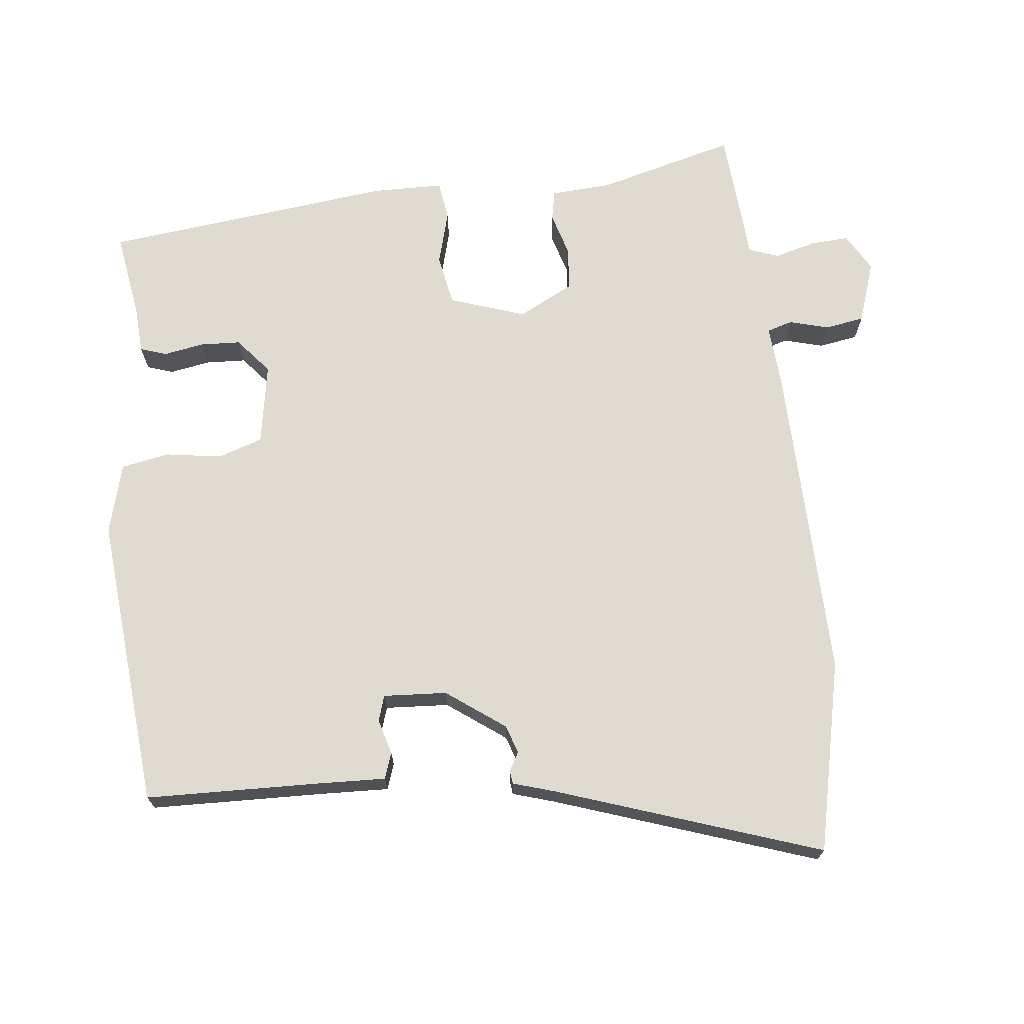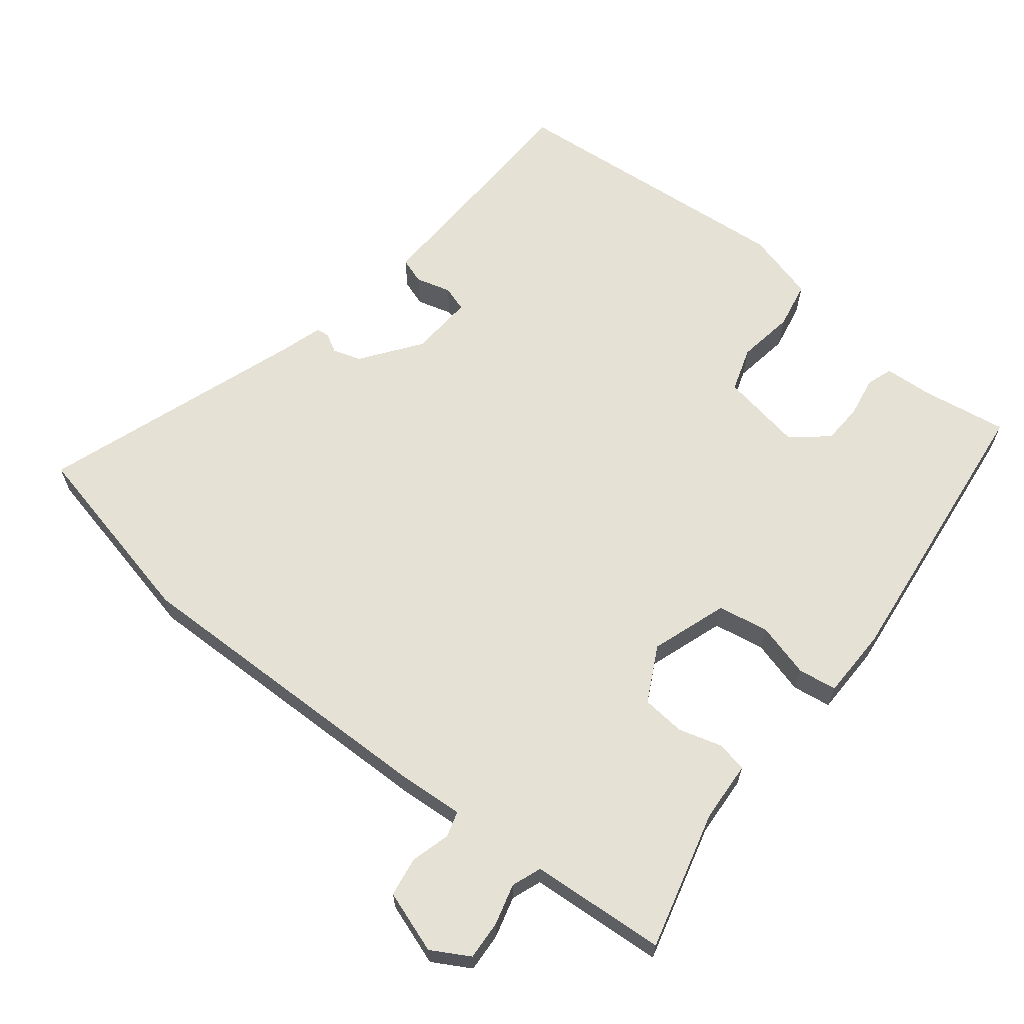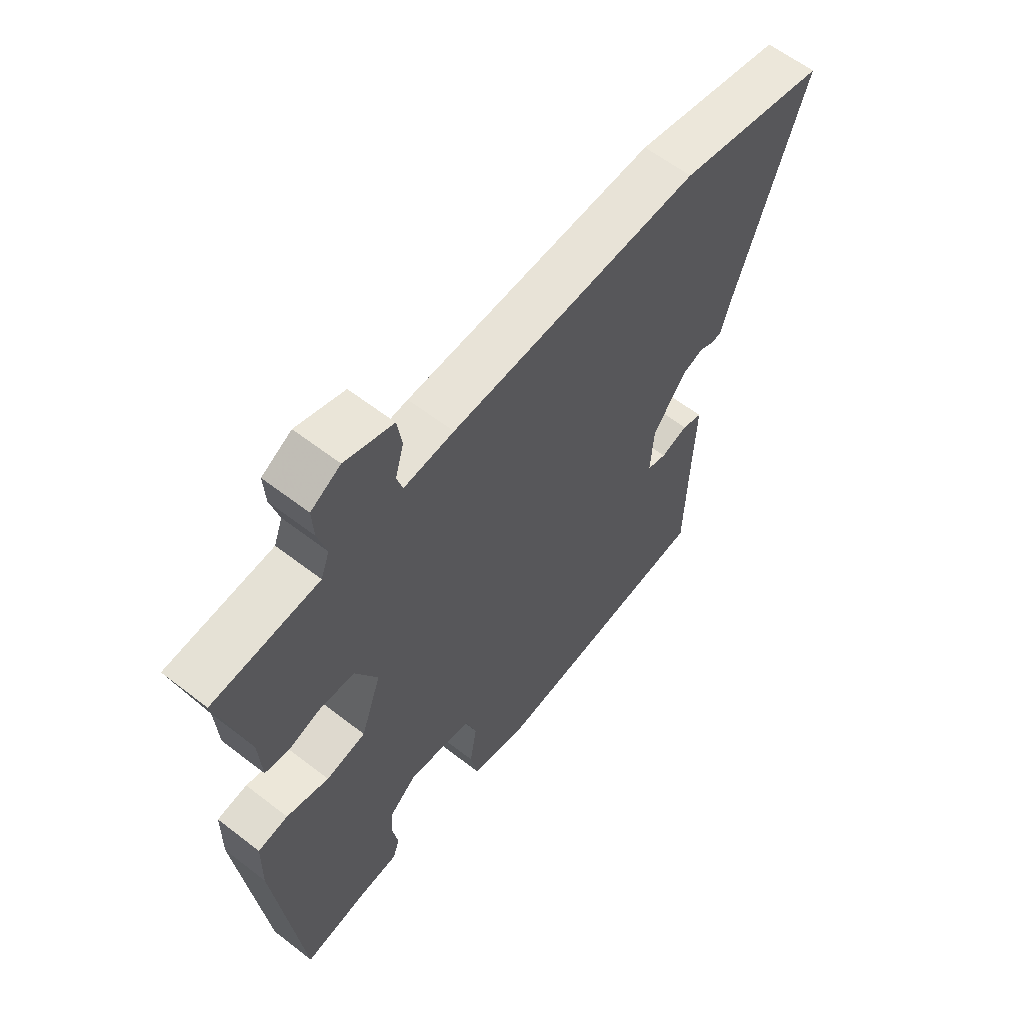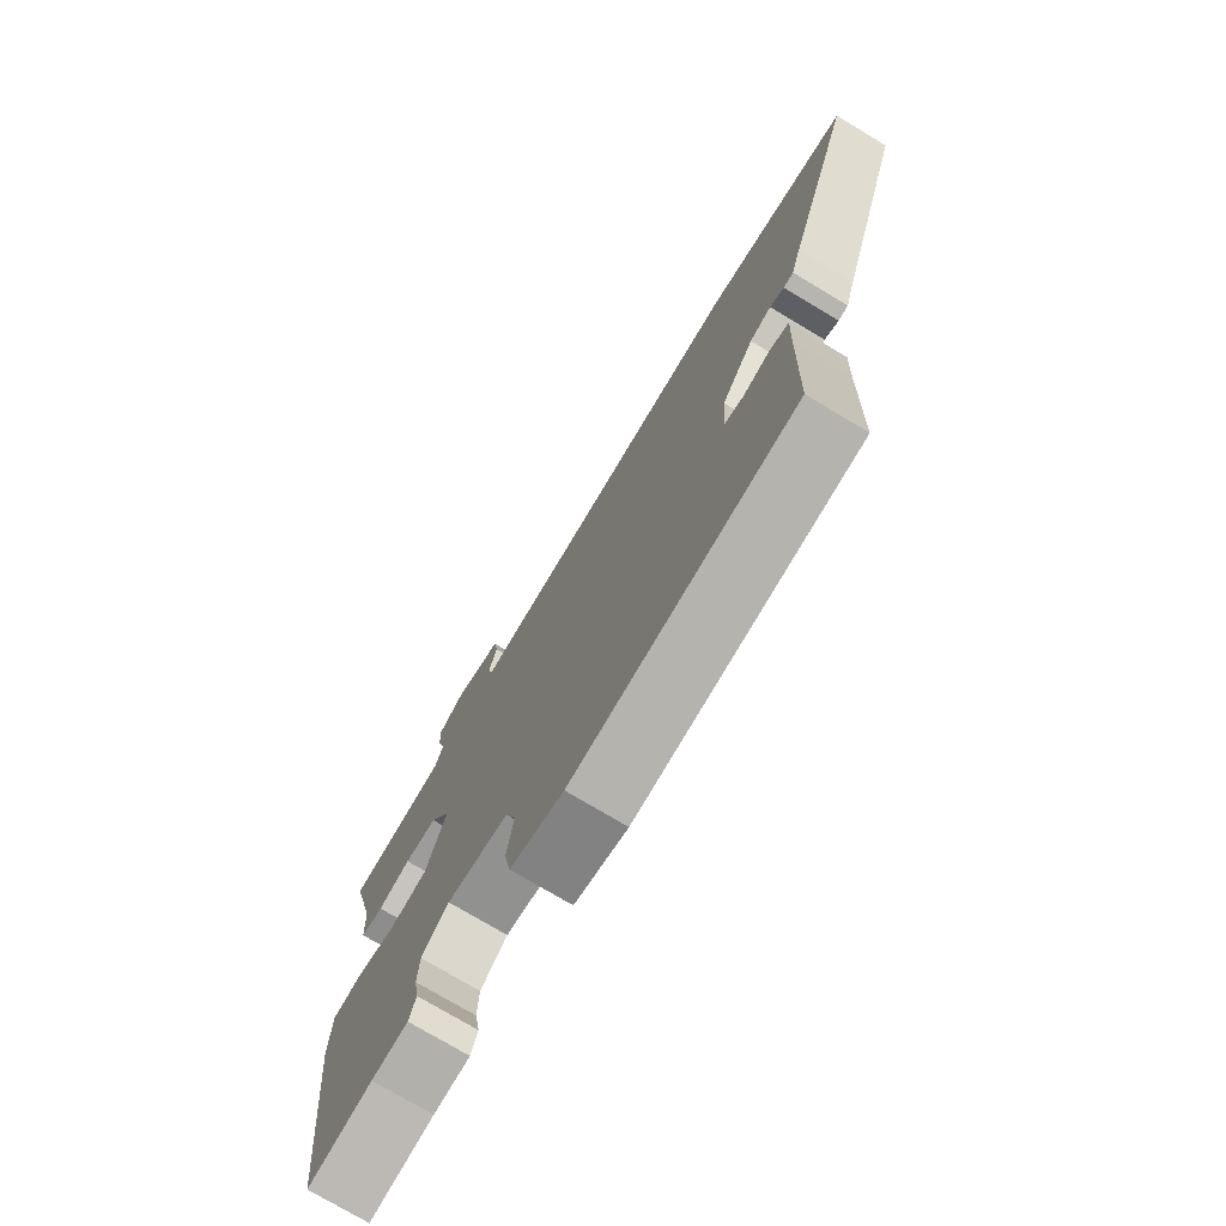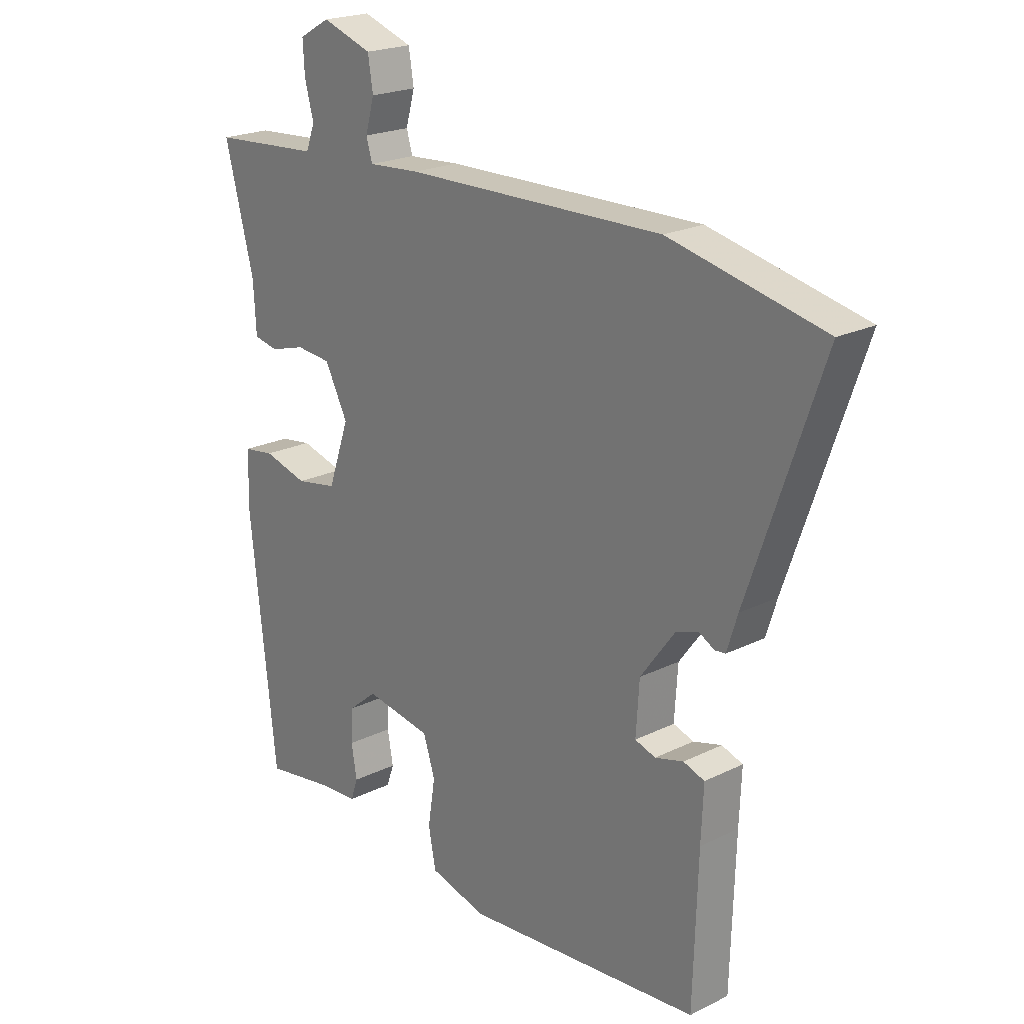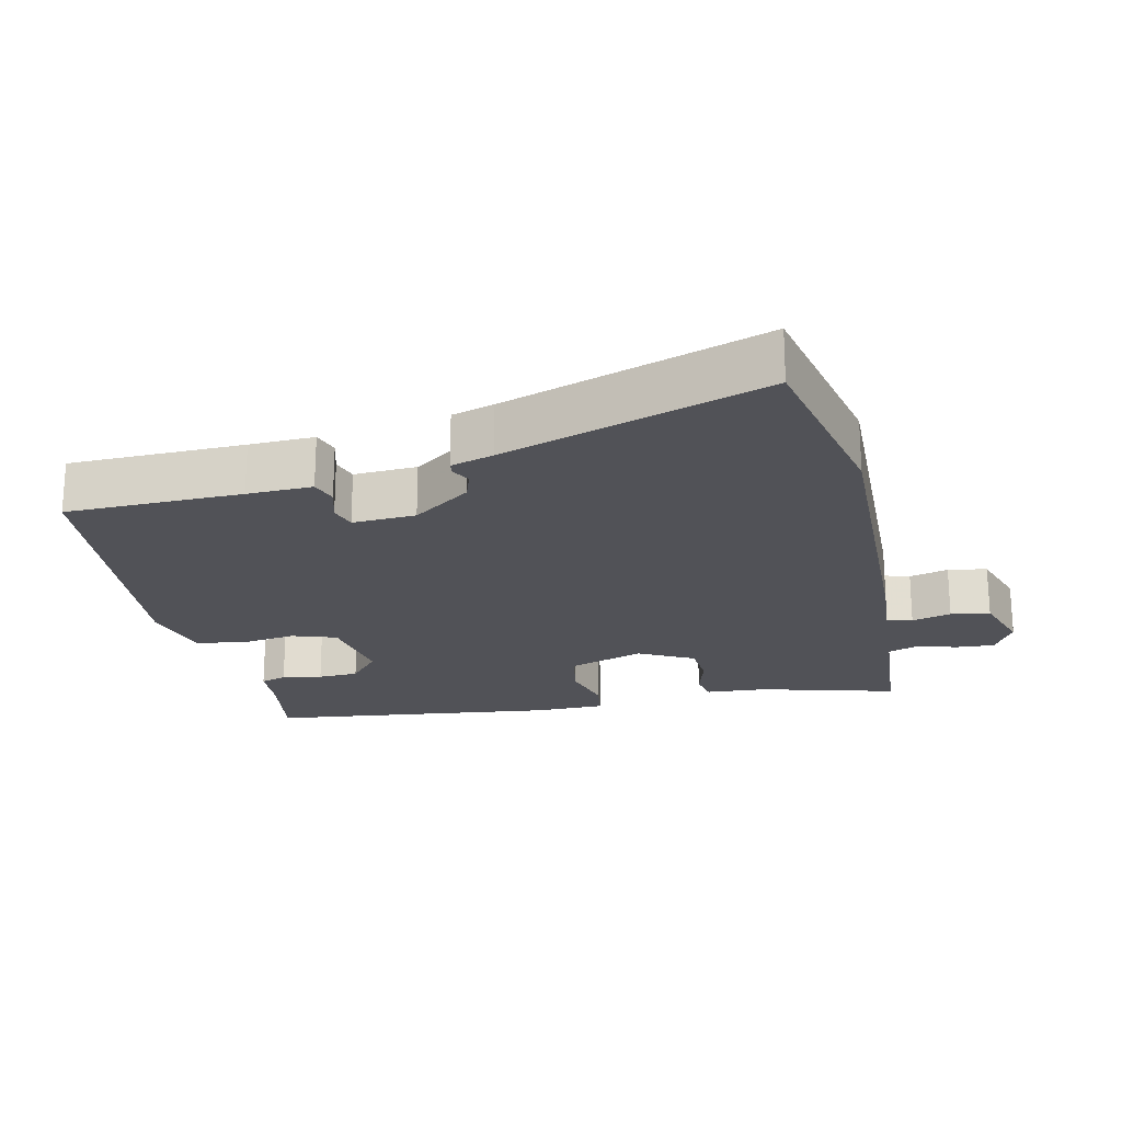
<metadata>
{"format":"obj","ext":"obj","renderer":"f3d","projection":"perspective","resolution":1024,"background":"white","views":[{"elev":69.9,"azim":-96.6,"up":"+Y"},{"elev":64.3,"azim":38.2,"up":"+Y"},{"elev":60.8,"azim":128.3,"up":"+Z"},{"elev":-75.4,"azim":-120.9,"up":"+Z"},{"elev":21.3,"azim":-131.3,"up":"+Z"},{"elev":-21.4,"azim":-78.0,"up":"+Y"}]}
</metadata>
<code>
v 0.542 0.07 0.498
v 0.49 0.07 0.297
v 0.485 0.07 0.209
v 0.441 0.07 0.2
v 0.378 0.07 0.218
v 0.315 0.07 0.212
v 0.274 0.07 0.132
v 0.312 0.07 0.022
v 0.386 0.07 0.009
v 0.465 0.07 0.031
v 0.521 0.07 0.023
v 0.523 0.07 -0.08
v 0.477 0.07 -0.502
v 0.353 0.07 -0.483
v 0.283 0.07 -0.479
v 0.27 0.07 -0.441
v 0.28 0.07 -0.383
v 0.277 0.07 -0.324
v 0.225 0.07 -0.281
v 0.106 0.07 -0.302
v 0.085 0.07 -0.367
v 0.098 0.07 -0.449
v 0.085 0.07 -0.518
v -0.017 0.07 -0.546
v -0.443 0.07 -0.51
v -0.451 0.07 -0.254
v -0.455 0.07 -0.159
v -0.417 0.07 -0.146
v -0.366 0.07 -0.16
v -0.329 0.07 -0.148
v -0.335 0.07 -0.056
v -0.397 0.07 0.028
v -0.438 0.07 0.041
v -0.465 0.07 0.026
v -0.484 0.07 0.028
v -0.503 0.07 0.089
v -0.635 0.07 0.469
v -0.358 0.07 0.532
v 0.107 0.07 0.525
v 0.2 0.07 0.519
v 0.211 0.07 0.556
v 0.195 0.07 0.613
v 0.204 0.07 0.67
v 0.294 0.07 0.701
v 0.349 0.07 0.67
v 0.346 0.07 0.614
v 0.33 0.07 0.554
v 0.346 0.07 0.511
v 0.437 0.07 0.505
v 0.542 0 0.498
v 0.49 0 0.297
v 0.485 0 0.209
v 0.441 0 0.2
v 0.378 0 0.218
v 0.315 0 0.212
v 0.274 0 0.132
v 0.312 0 0.022
v 0.386 0 0.009
v 0.465 0 0.031
v 0.521 0 0.023
v 0.523 0 -0.08
v 0.477 0 -0.502
v 0.353 0 -0.483
v 0.283 0 -0.479
v 0.27 0 -0.441
v 0.28 0 -0.383
v 0.277 0 -0.324
v 0.225 0 -0.281
v 0.106 0 -0.302
v 0.085 0 -0.367
v 0.098 0 -0.449
v 0.085 0 -0.518
v -0.017 0 -0.546
v -0.443 0 -0.51
v -0.451 0 -0.254
v -0.455 0 -0.159
v -0.417 0 -0.146
v -0.366 0 -0.16
v -0.329 0 -0.148
v -0.335 0 -0.056
v -0.397 0 0.028
v -0.438 0 0.041
v -0.465 0 0.026
v -0.484 0 0.028
v -0.503 0 0.089
v -0.635 0 0.469
v -0.358 0 0.532
v 0.107 0 0.525
v 0.2 0 0.519
v 0.211 0 0.556
v 0.195 0 0.613
v 0.204 0 0.67
v 0.294 0 0.701
v 0.349 0 0.67
v 0.346 0 0.614
v 0.33 0 0.554
v 0.346 0 0.511
v 0.437 0 0.505
f 48 49 1 2
f 45 46 47
f 44 45 47
f 43 44 47
f 42 43 47
f 41 42 47
f 40 41 47 48
f 38 39 40
f 37 38 40
f 36 37 40
f 36 40 48
f 35 36 48
f 34 35 48
f 33 34 48
f 32 33 48 2
f 26 27 28 29
f 26 29 30
f 25 26 30
f 24 25 30
f 23 24 30
f 22 23 30
f 21 22 30
f 20 21 30 31
f 14 15 16 17
f 14 17 18
f 13 14 18
f 12 13 18
f 11 12 18
f 10 11 18
f 9 10 18
f 8 9 18 19
f 2 3 4 5
f 2 5 6
f 32 2 6
f 20 31 32
f 19 20 32
f 8 19 32
f 7 8 32
f 6 7 32
f 51 50 98 97
f 96 95 94
f 96 94 93
f 96 93 92
f 96 92 91
f 96 91 90
f 97 96 90 89
f 89 88 87
f 89 87 86
f 89 86 85
f 97 89 85
f 97 85 84
f 97 84 83
f 97 83 82
f 51 97 82 81
f 78 77 76 75
f 79 78 75
f 79 75 74
f 79 74 73
f 79 73 72
f 79 72 71
f 79 71 70
f 80 79 70 69
f 66 65 64 63
f 67 66 63
f 67 63 62
f 67 62 61
f 67 61 60
f 67 60 59
f 67 59 58
f 68 67 58 57
f 54 53 52 51
f 55 54 51
f 55 51 81
f 81 80 69
f 81 69 68
f 81 68 57
f 81 57 56
f 81 56 55
f 1 50 51 2
f 2 51 52 3
f 3 52 53 4
f 4 53 54 5
f 5 54 55 6
f 6 55 56 7
f 7 56 57 8
f 8 57 58 9
f 9 58 59 10
f 10 59 60 11
f 11 60 61 12
f 12 61 62 13
f 13 62 63 14
f 14 63 64 15
f 15 64 65 16
f 16 65 66 17
f 17 66 67 18
f 18 67 68 19
f 19 68 69 20
f 20 69 70 21
f 21 70 71 22
f 22 71 72 23
f 23 72 73 24
f 24 73 74 25
f 25 74 75 26
f 26 75 76 27
f 27 76 77 28
f 28 77 78 29
f 29 78 79 30
f 30 79 80 31
f 31 80 81 32
f 32 81 82 33
f 33 82 83 34
f 34 83 84 35
f 35 84 85 36
f 36 85 86 37
f 37 86 87 38
f 38 87 88 39
f 39 88 89 40
f 40 89 90 41
f 41 90 91 42
f 42 91 92 43
f 43 92 93 44
f 44 93 94 45
f 45 94 95 46
f 46 95 96 47
f 47 96 97 48
f 48 97 98 49
f 49 98 50 1

</code>
